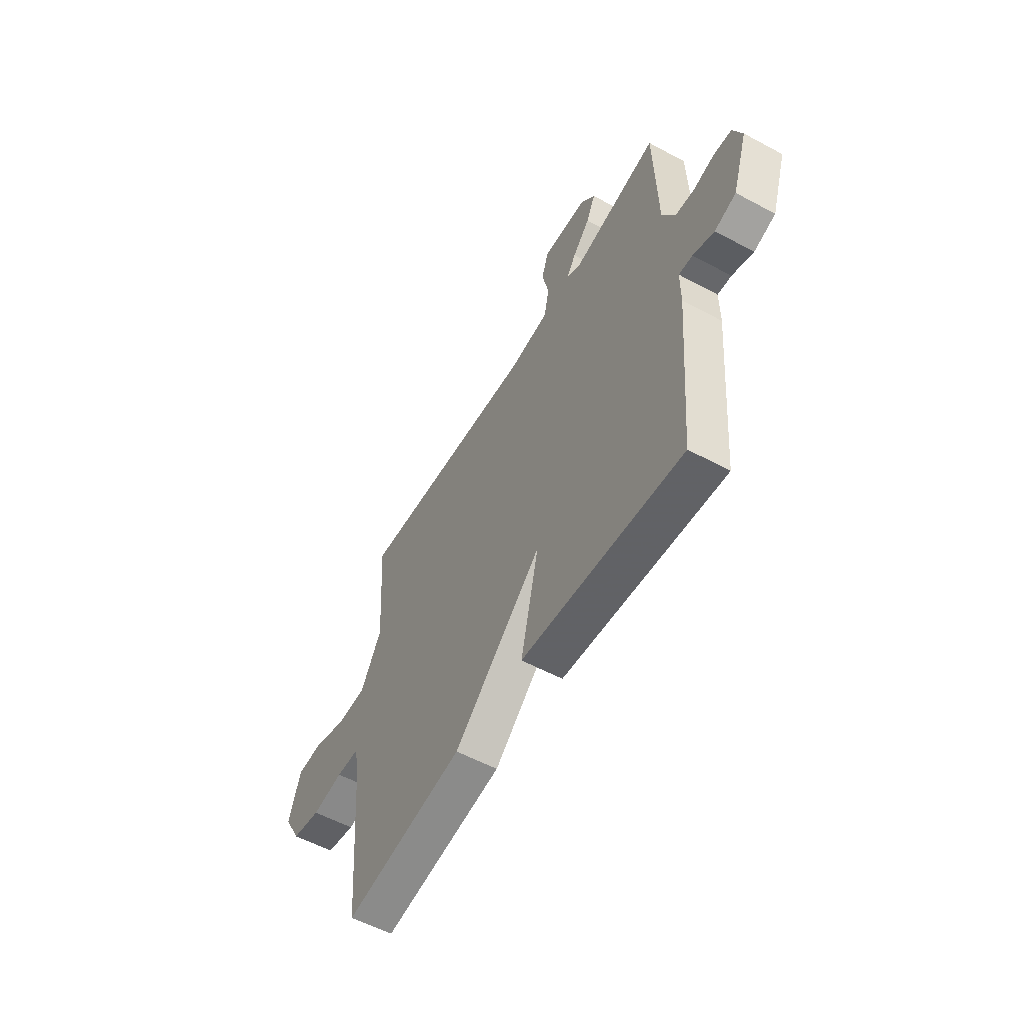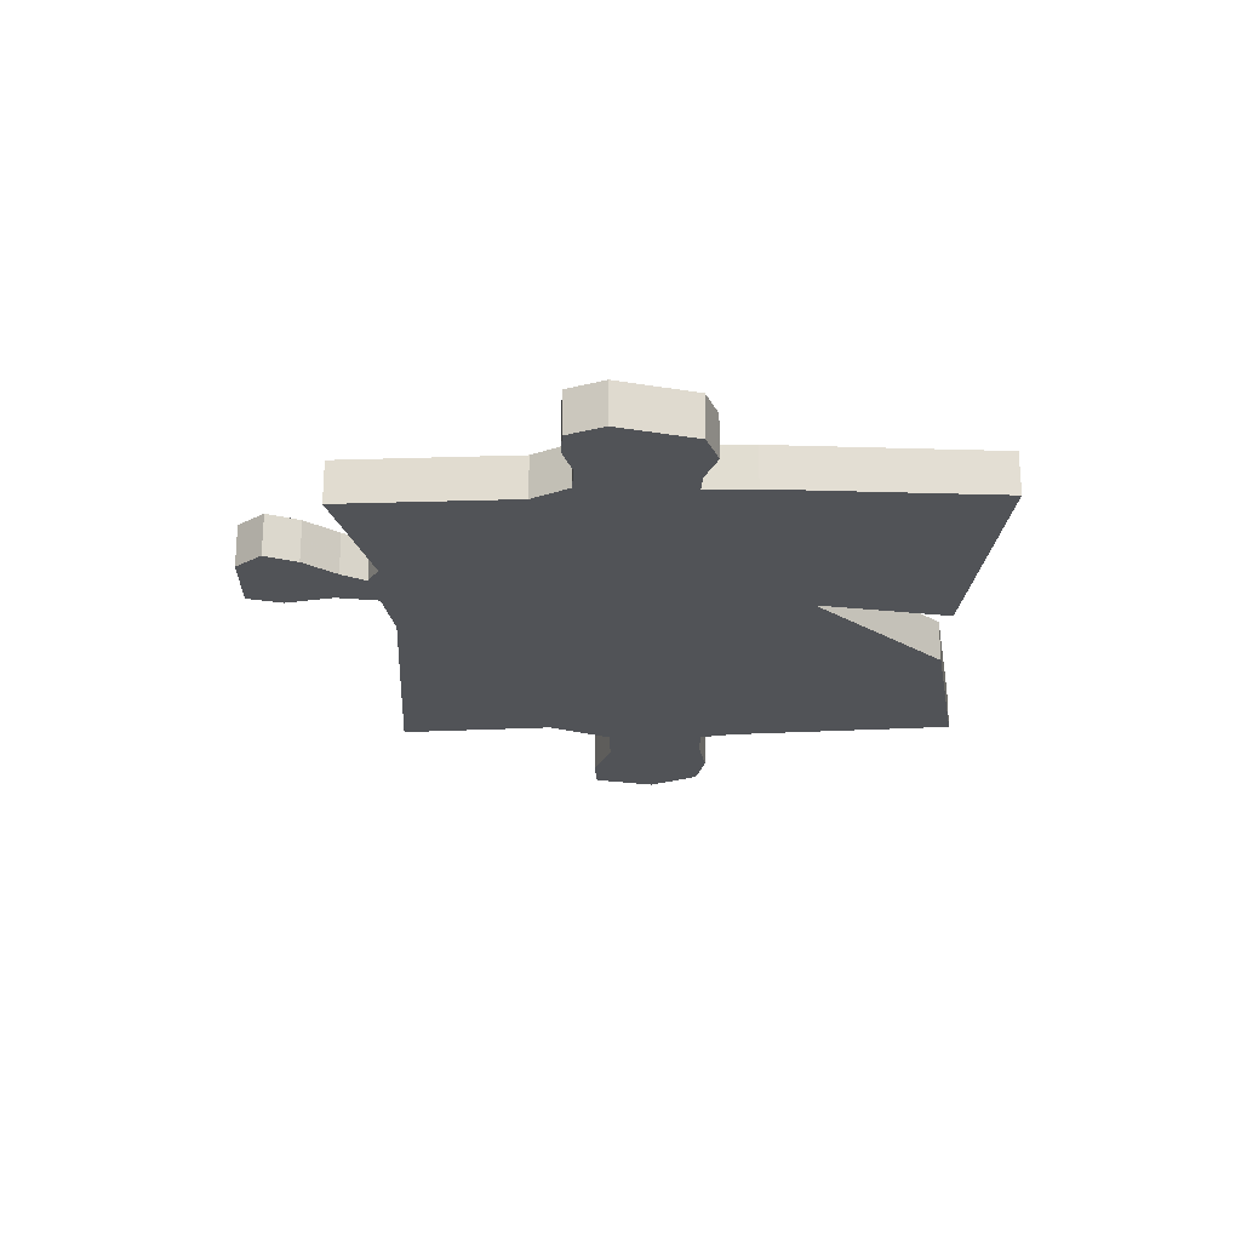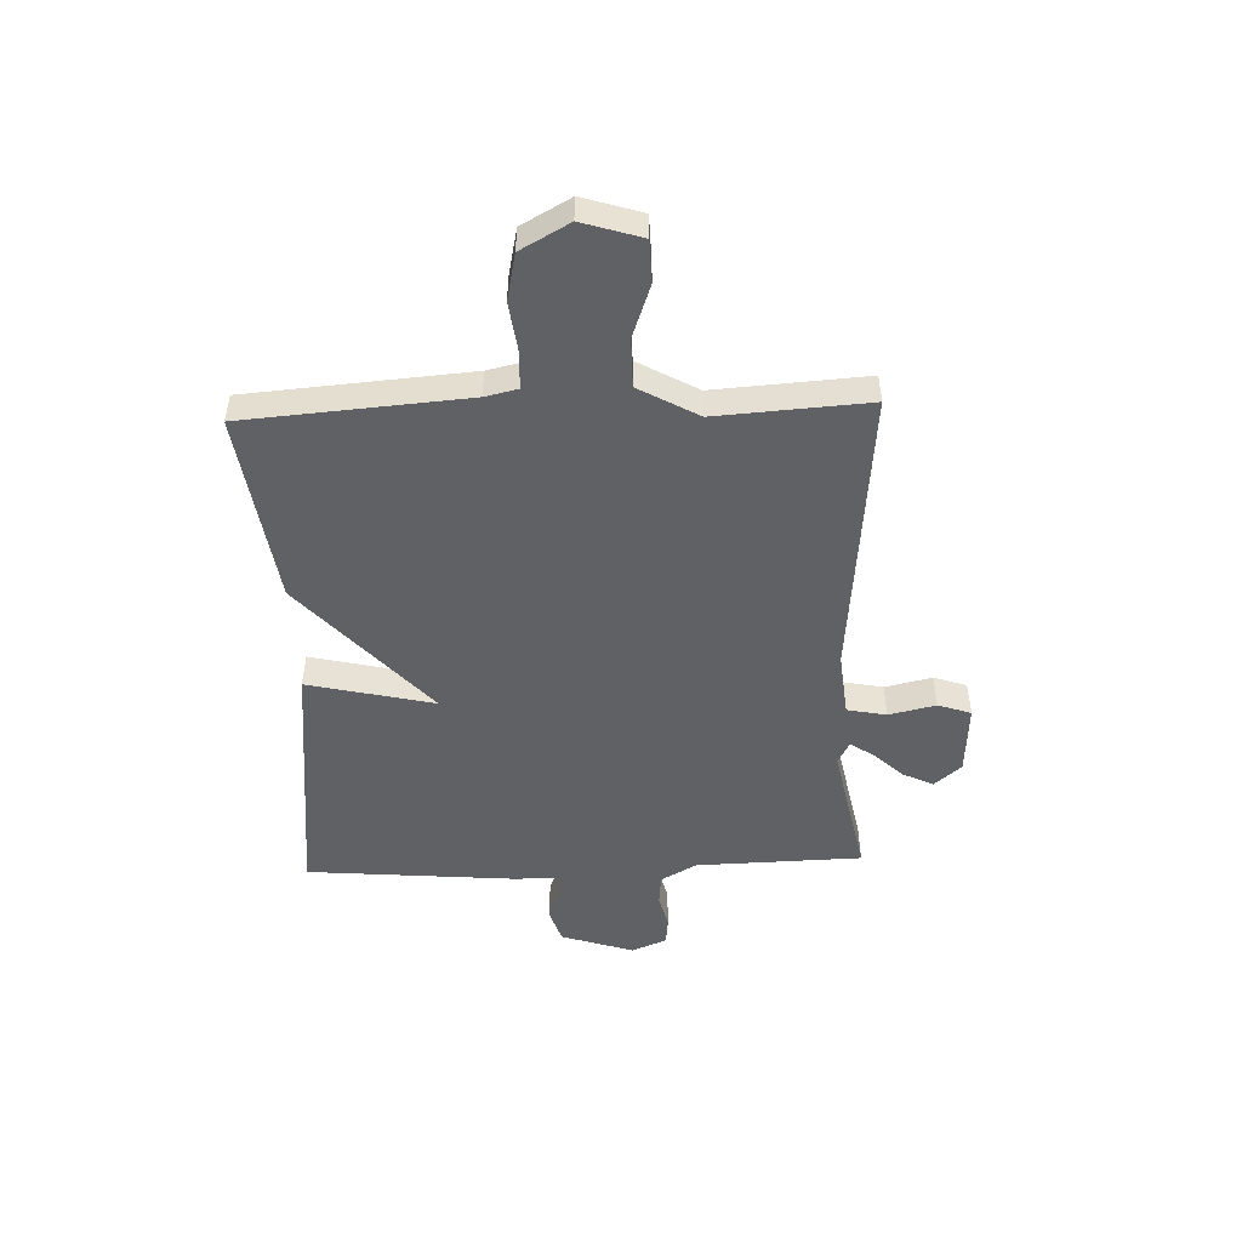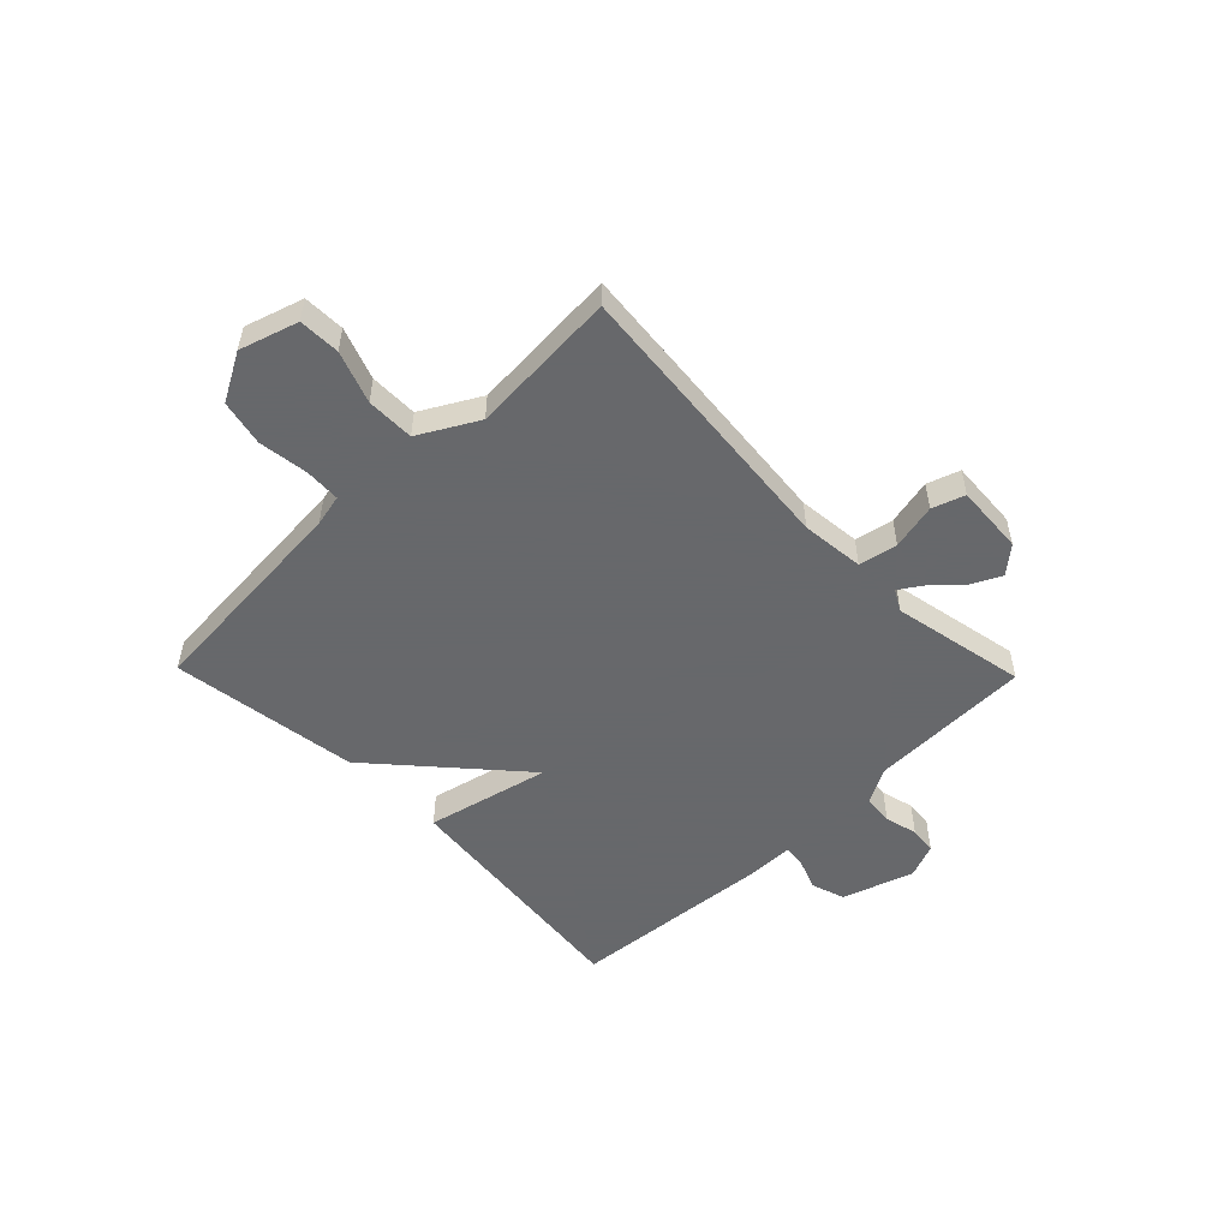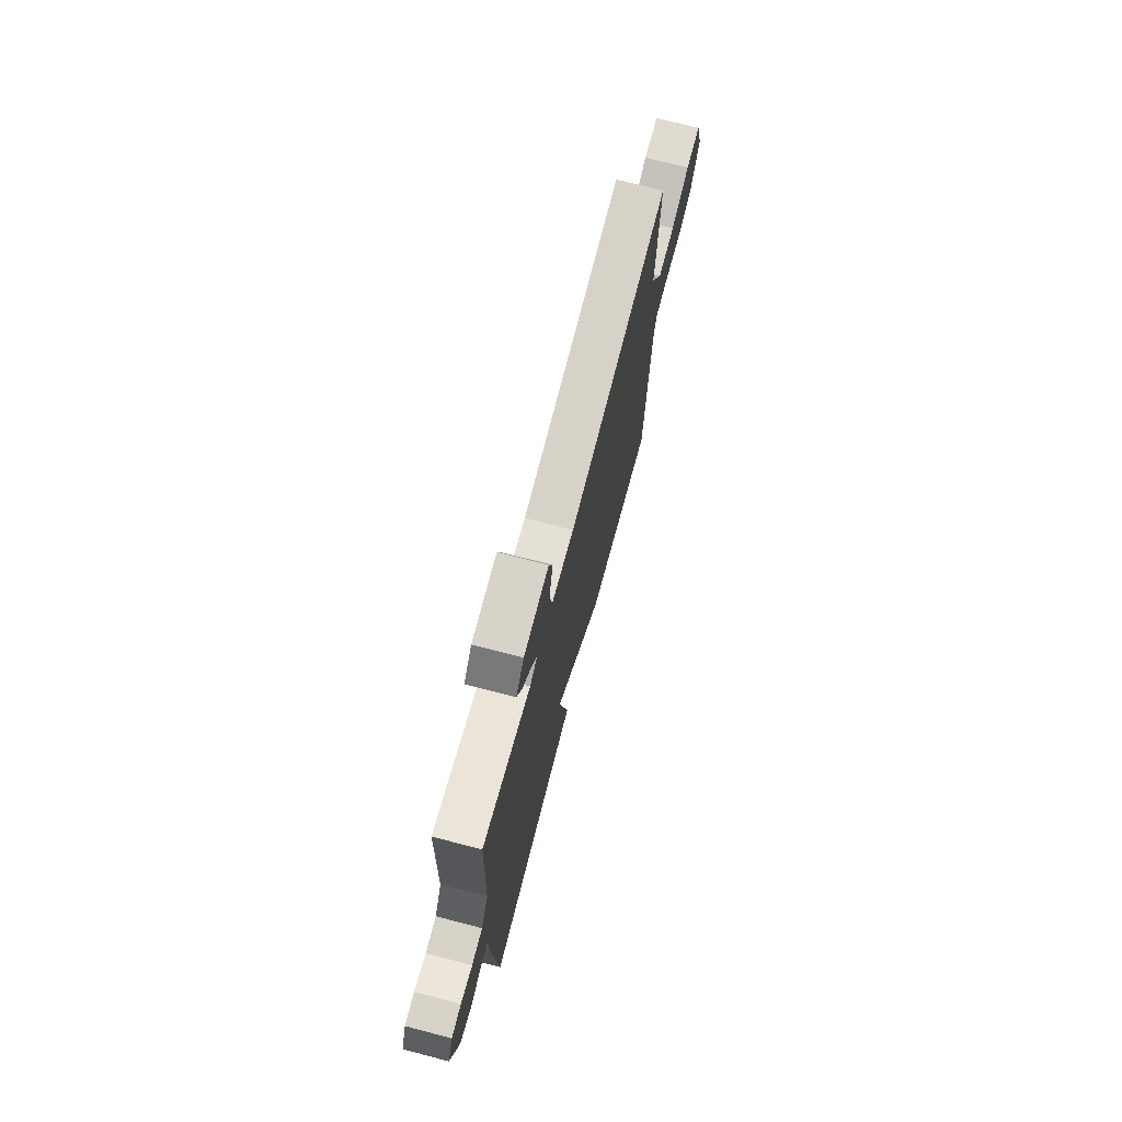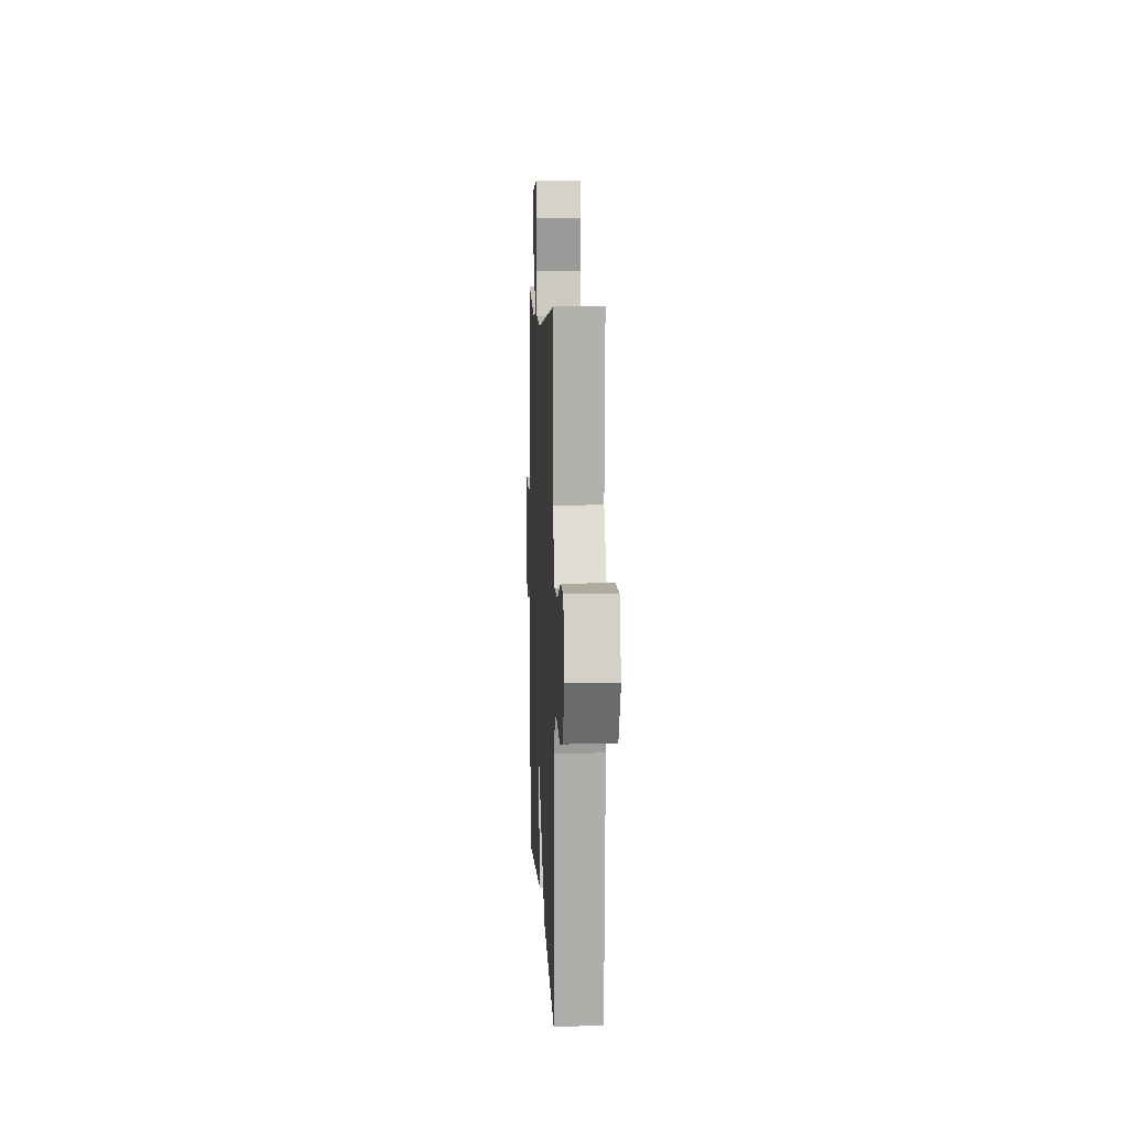
<metadata>
{"format":"obj","ext":"obj","renderer":"f3d","projection":"perspective","resolution":1024,"background":"white","views":[{"elev":-56.3,"azim":60.6,"up":"+Z"},{"elev":-21.9,"azim":91.7,"up":"+Y"},{"elev":-49.3,"azim":-87.9,"up":"+Y"},{"elev":-52.3,"azim":-45.8,"up":"+Y"},{"elev":71.7,"azim":104.6,"up":"+Z"},{"elev":8.0,"azim":-92.6,"up":"+Z"}]}
</metadata>
<code>
v 0.5 0.07 0.5
v 0.508 0.07 0.203
v 0.544 0.07 0.139
v 0.599 0.07 0.134
v 0.659 0.07 0.149
v 0.709 0.07 0.144
v 0.735 0.07 0.081
v 0.692 0.07 -0.049
v 0.631 0.07 -0.069
v 0.571 0.07 -0.046
v 0.532 0.07 -0.043
v 0.532 0.07 -0.126
v 0.5 0.07 -0.5
v 0.043 0.07 -0.451
v 0.095 0.07 -0.226
v -0.157 0.07 -0.451
v -0.5 0.07 -0.5
v -0.531 0.07 -0.104
v -0.544 0.07 -0.046
v -0.609 0.07 -0.043
v -0.699 0.07 -0.055
v -0.782 0.07 -0.037
v -0.83 0.07 0.05
v -0.797 0.07 0.156
v -0.722 0.07 0.158
v -0.628 0.07 0.124
v -0.541 0.07 0.124
v -0.482 0.07 0.23
v -0.5 0.07 0.5
v 0.02 0.07 0.451
v 0.135 0.07 0.463
v 0.149 0.07 0.533
v 0.13 0.07 0.617
v 0.15 0.07 0.676
v 0.277 0.07 0.668
v 0.318 0.07 0.62
v 0.292 0.07 0.566
v 0.243 0.07 0.513
v 0.216 0.07 0.472
v 0.255 0.07 0.451
v 0.5 0 0.5
v 0.508 0 0.203
v 0.544 0 0.139
v 0.599 0 0.134
v 0.659 0 0.149
v 0.709 0 0.144
v 0.735 0 0.081
v 0.692 0 -0.049
v 0.631 0 -0.069
v 0.571 0 -0.046
v 0.532 0 -0.043
v 0.532 0 -0.126
v 0.5 0 -0.5
v 0.043 0 -0.451
v 0.095 0 -0.226
v -0.157 0 -0.451
v -0.5 0 -0.5
v -0.531 0 -0.104
v -0.544 0 -0.046
v -0.609 0 -0.043
v -0.699 0 -0.055
v -0.782 0 -0.037
v -0.83 0 0.05
v -0.797 0 0.156
v -0.722 0 0.158
v -0.628 0 0.124
v -0.541 0 0.124
v -0.482 0 0.23
v -0.5 0 0.5
v 0.02 0 0.451
v 0.135 0 0.463
v 0.149 0 0.533
v 0.13 0 0.617
v 0.15 0 0.676
v 0.277 0 0.668
v 0.318 0 0.62
v 0.292 0 0.566
v 0.243 0 0.513
v 0.216 0 0.472
v 0.255 0 0.451
f 36 37 38
f 35 36 38
f 34 35 38
f 33 34 38
f 32 33 38
f 31 32 38 39
f 28 29 30
f 27 28 30 31
f 24 25 26
f 23 24 26
f 22 23 26
f 21 22 26
f 20 21 26
f 19 20 26 27
f 31 39 40
f 27 31 40
f 19 27 40
f 18 19 40
f 13 14 15
f 12 13 15
f 11 12 15
f 8 9 10
f 7 8 10
f 6 7 10
f 5 6 10
f 4 5 10
f 3 4 10 11
f 2 3 11 15
f 17 18 40
f 16 17 40
f 15 16 40
f 2 15 40
f 1 2 40
f 78 77 76
f 78 76 75
f 78 75 74
f 78 74 73
f 78 73 72
f 79 78 72 71
f 70 69 68
f 71 70 68 67
f 66 65 64
f 66 64 63
f 66 63 62
f 66 62 61
f 66 61 60
f 67 66 60 59
f 80 79 71
f 80 71 67
f 80 67 59
f 80 59 58
f 55 54 53
f 55 53 52
f 55 52 51
f 50 49 48
f 50 48 47
f 50 47 46
f 50 46 45
f 50 45 44
f 51 50 44 43
f 55 51 43 42
f 80 58 57
f 80 57 56
f 80 56 55
f 80 55 42
f 80 42 41
f 1 41 42 2
f 2 42 43 3
f 3 43 44 4
f 4 44 45 5
f 5 45 46 6
f 6 46 47 7
f 7 47 48 8
f 8 48 49 9
f 9 49 50 10
f 10 50 51 11
f 11 51 52 12
f 12 52 53 13
f 13 53 54 14
f 14 54 55 15
f 15 55 56 16
f 16 56 57 17
f 17 57 58 18
f 18 58 59 19
f 19 59 60 20
f 20 60 61 21
f 21 61 62 22
f 22 62 63 23
f 23 63 64 24
f 24 64 65 25
f 25 65 66 26
f 26 66 67 27
f 27 67 68 28
f 28 68 69 29
f 29 69 70 30
f 30 70 71 31
f 31 71 72 32
f 32 72 73 33
f 33 73 74 34
f 34 74 75 35
f 35 75 76 36
f 36 76 77 37
f 37 77 78 38
f 38 78 79 39
f 39 79 80 40
f 40 80 41 1

</code>
